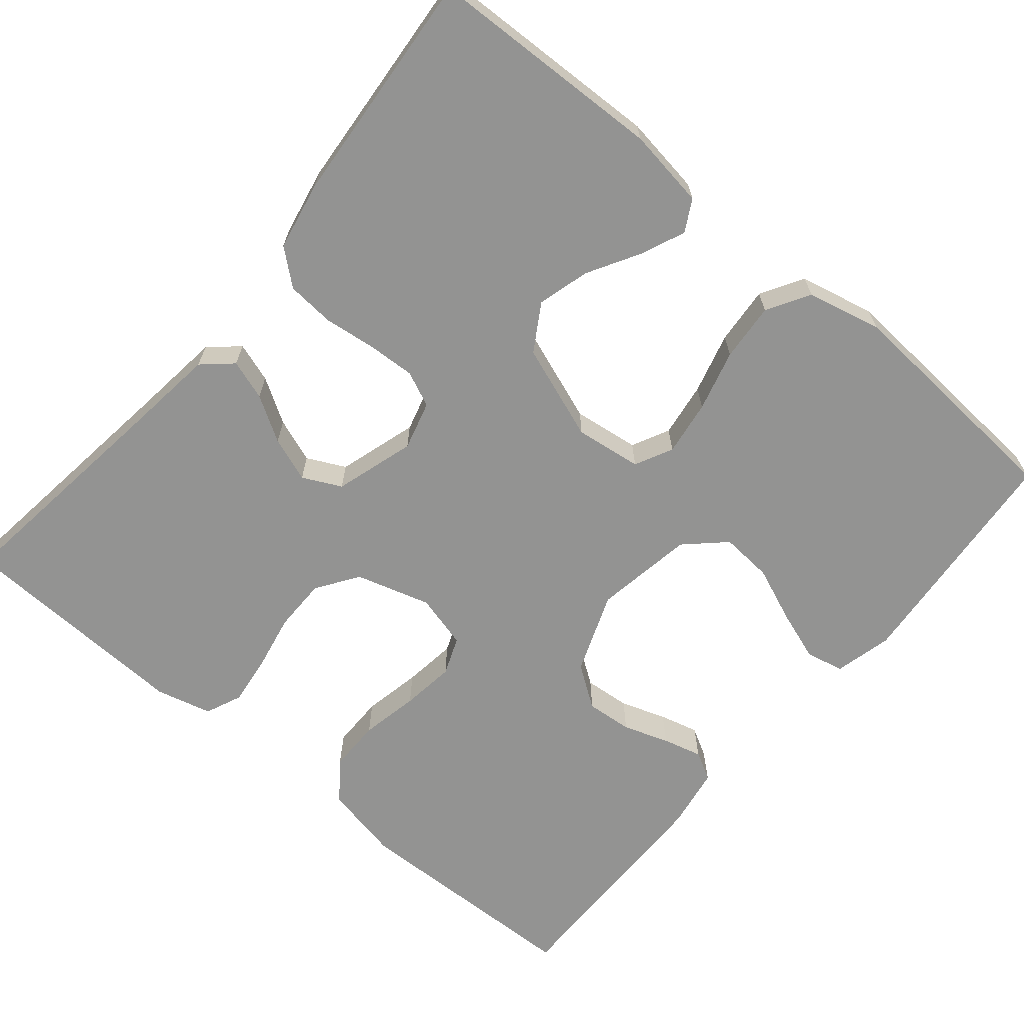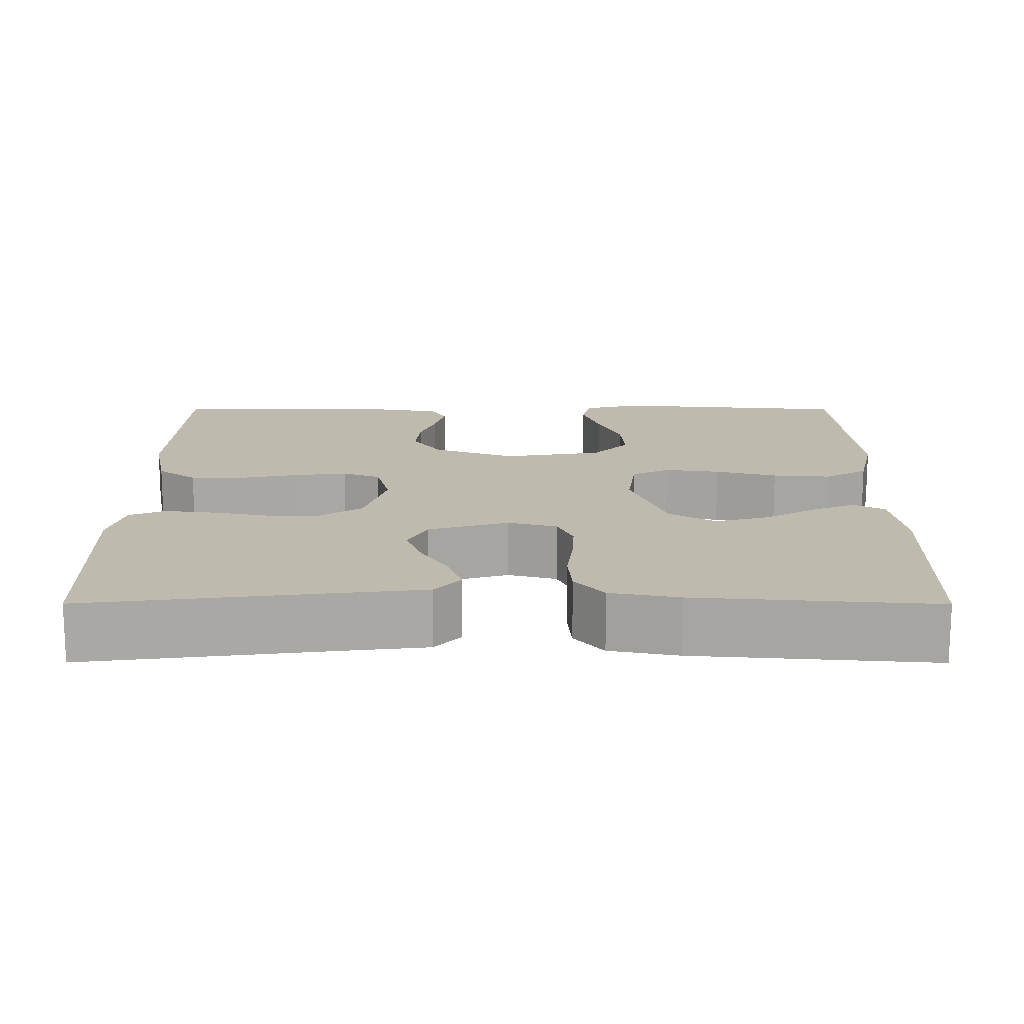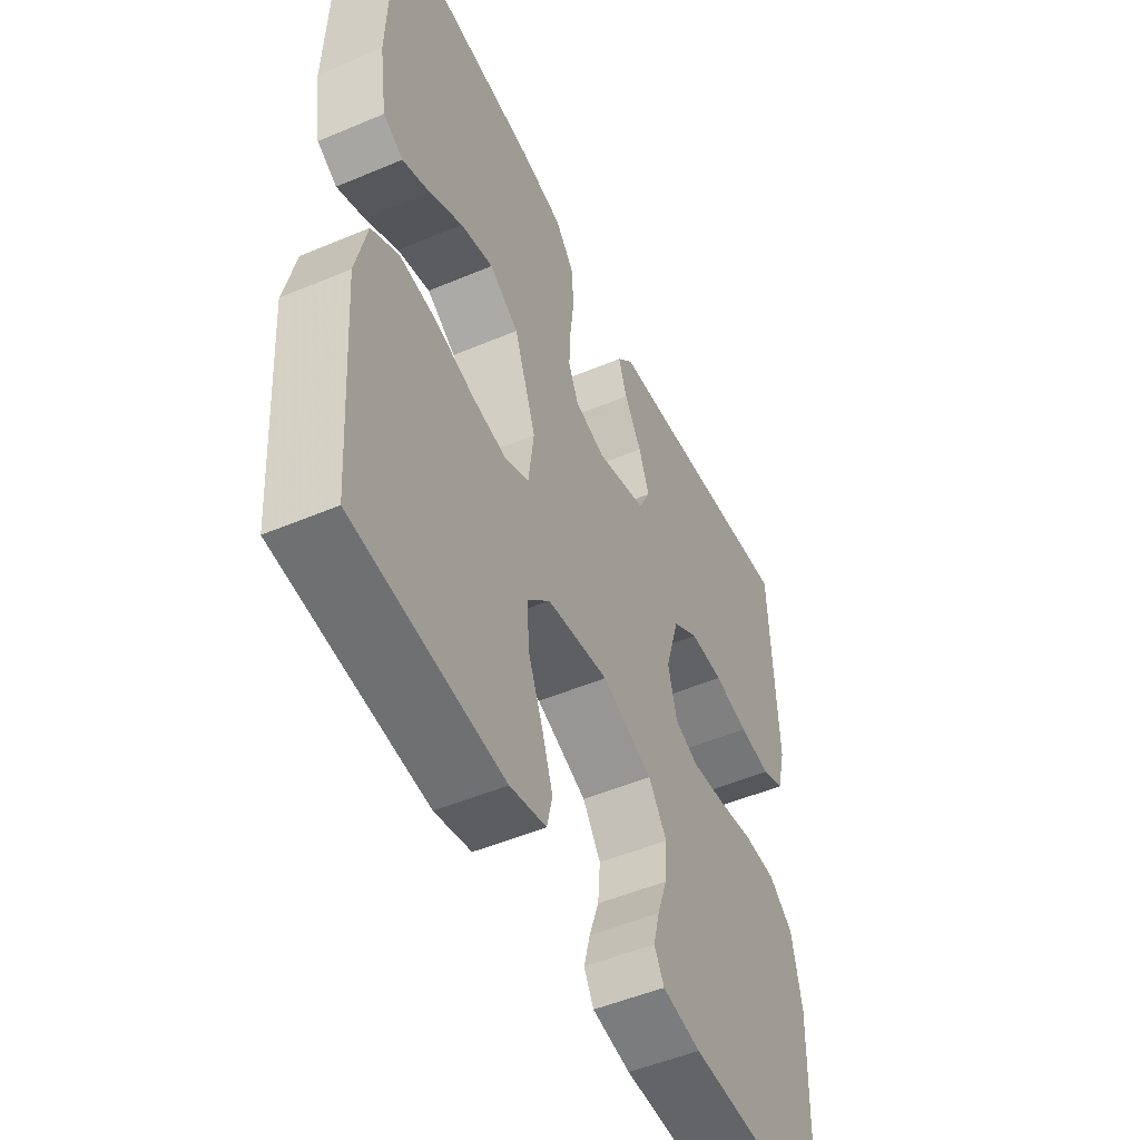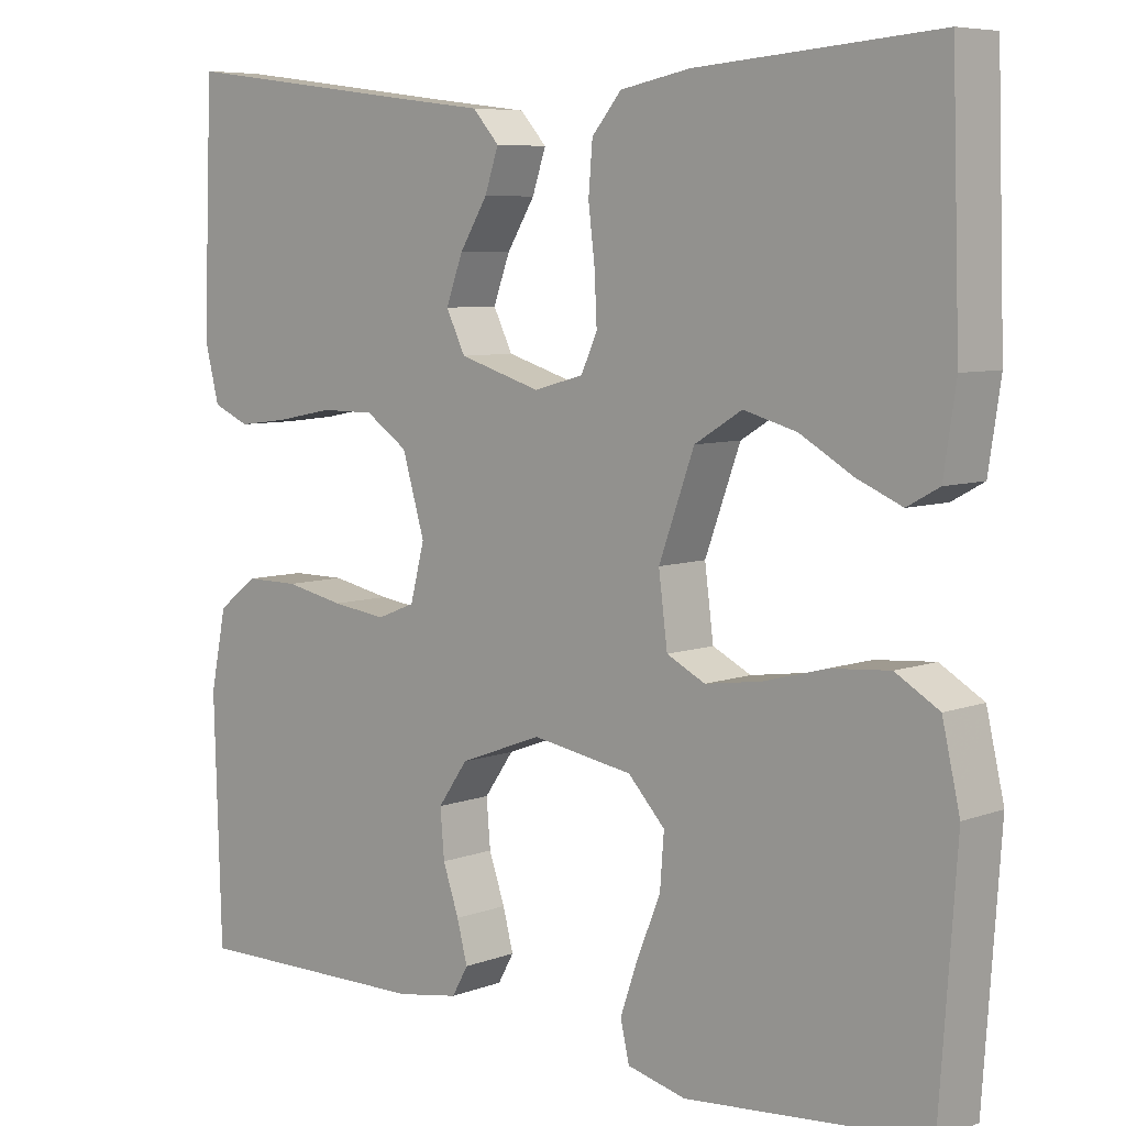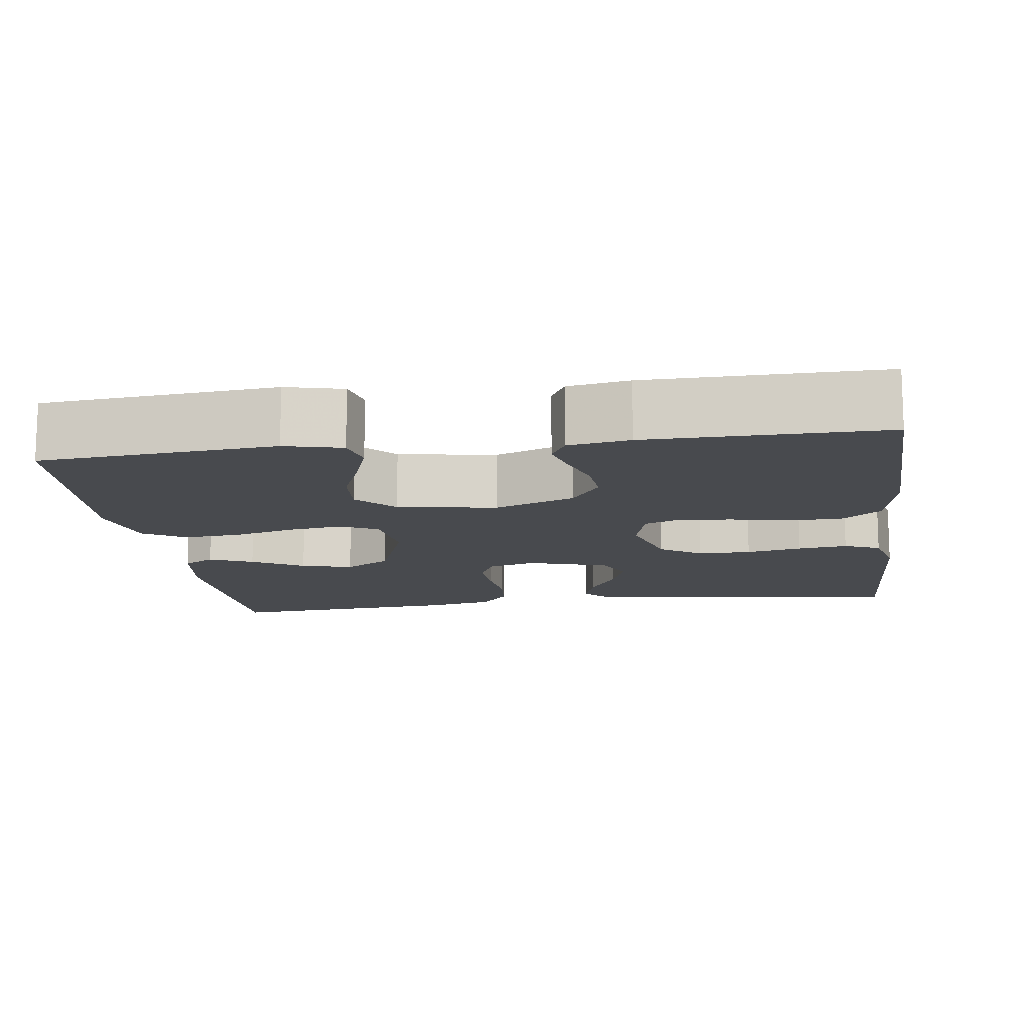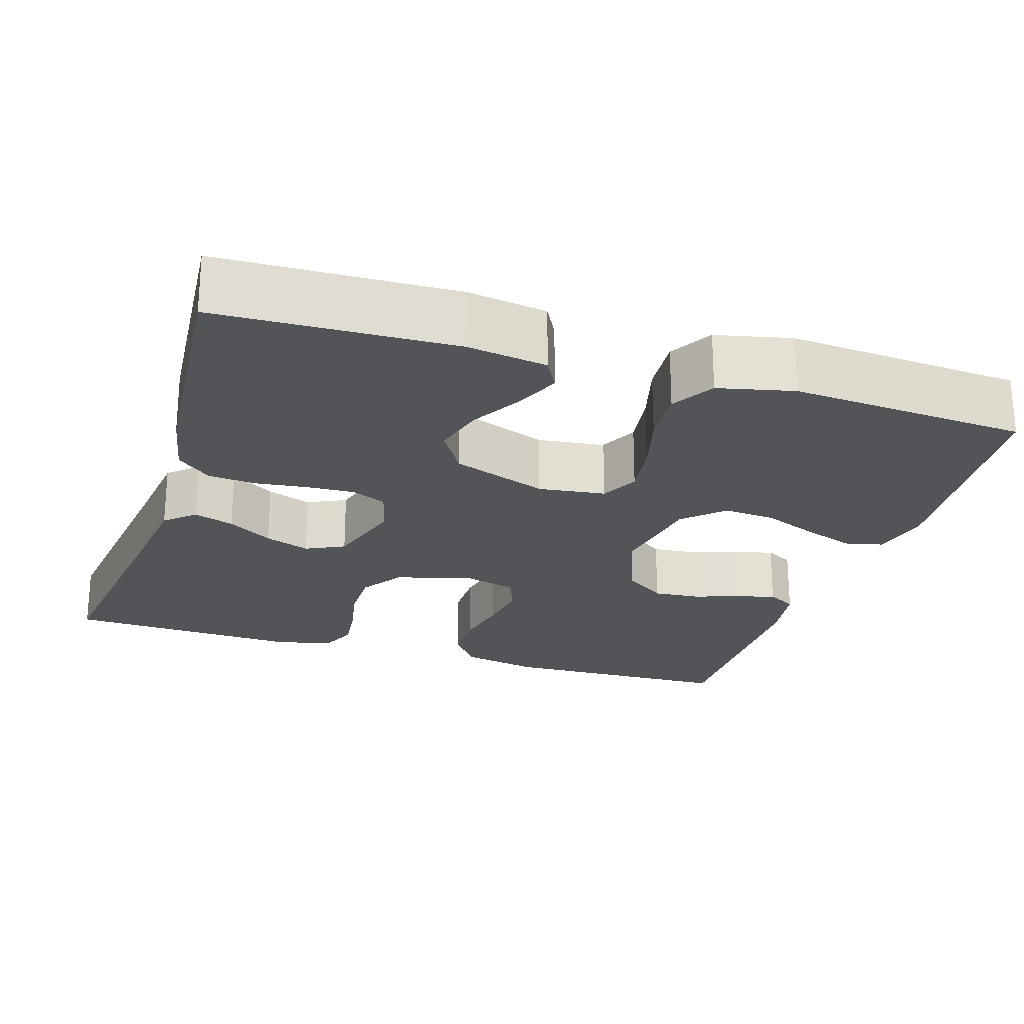
<metadata>
{"format":"obj","ext":"obj","renderer":"f3d","projection":"perspective","resolution":1024,"background":"white","views":[{"elev":-66.6,"azim":50.1,"up":"+Y"},{"elev":15.5,"azim":0.1,"up":"+Y"},{"elev":-50.6,"azim":114.8,"up":"+Z"},{"elev":6.9,"azim":42.8,"up":"+Z"},{"elev":-13.1,"azim":-172.1,"up":"+Y"},{"elev":-23.4,"azim":72.5,"up":"+Y"}]}
</metadata>
<code>
v -0.5 0.07 0.5
v -0.2 0.07 0.461
v -0.086 0.07 0.447
v -0.053 0.07 0.41
v -0.07 0.07 0.359
v -0.105 0.07 0.302
v -0.126 0.07 0.245
v -0.102 0.07 0.196
v 0 0.07 0.165
v 0.062 0.07 0.182
v 0.082 0.07 0.227
v 0.079 0.07 0.288
v 0.071 0.07 0.354
v 0.076 0.07 0.415
v 0.113 0.07 0.459
v 0.2 0.07 0.476
v 0.5 0.07 0.5
v 0.51 0.07 0.2
v 0.495 0.07 0.099
v 0.455 0.07 0.077
v 0.399 0.07 0.101
v 0.333 0.07 0.139
v 0.267 0.07 0.157
v 0.208 0.07 0.121
v 0.164 0.07 0
v 0.175 0.07 -0.085
v 0.223 0.07 -0.109
v 0.293 0.07 -0.099
v 0.371 0.07 -0.078
v 0.445 0.07 -0.072
v 0.499 0.07 -0.104
v 0.521 0.07 -0.2
v 0.5 0.07 -0.5
v 0.2 0.07 -0.526
v 0.127 0.07 -0.508
v 0.116 0.07 -0.46
v 0.138 0.07 -0.396
v 0.167 0.07 -0.325
v 0.172 0.07 -0.259
v 0.126 0.07 -0.21
v 0 0.07 -0.189
v -0.103 0.07 -0.228
v -0.14 0.07 -0.281
v -0.135 0.07 -0.34
v -0.115 0.07 -0.398
v -0.102 0.07 -0.448
v -0.122 0.07 -0.484
v -0.2 0.07 -0.497
v -0.5 0.07 -0.5
v -0.509 0.07 -0.2
v -0.489 0.07 -0.102
v -0.439 0.07 -0.064
v -0.372 0.07 -0.064
v -0.298 0.07 -0.079
v -0.23 0.07 -0.088
v -0.182 0.07 -0.069
v -0.164 0.07 0
v -0.192 0.07 0.095
v -0.245 0.07 0.131
v -0.313 0.07 0.131
v -0.384 0.07 0.117
v -0.448 0.07 0.109
v -0.494 0.07 0.129
v -0.512 0.07 0.2
v -0.5 0 0.5
v -0.2 0 0.461
v -0.086 0 0.447
v -0.053 0 0.41
v -0.07 0 0.359
v -0.105 0 0.302
v -0.126 0 0.245
v -0.102 0 0.196
v 0 0 0.165
v 0.062 0 0.182
v 0.082 0 0.227
v 0.079 0 0.288
v 0.071 0 0.354
v 0.076 0 0.415
v 0.113 0 0.459
v 0.2 0 0.476
v 0.5 0 0.5
v 0.51 0 0.2
v 0.495 0 0.099
v 0.455 0 0.077
v 0.399 0 0.101
v 0.333 0 0.139
v 0.267 0 0.157
v 0.208 0 0.121
v 0.164 0 0
v 0.175 0 -0.085
v 0.223 0 -0.109
v 0.293 0 -0.099
v 0.371 0 -0.078
v 0.445 0 -0.072
v 0.499 0 -0.104
v 0.521 0 -0.2
v 0.5 0 -0.5
v 0.2 0 -0.526
v 0.127 0 -0.508
v 0.116 0 -0.46
v 0.138 0 -0.396
v 0.167 0 -0.325
v 0.172 0 -0.259
v 0.126 0 -0.21
v 0 0 -0.189
v -0.103 0 -0.228
v -0.14 0 -0.281
v -0.135 0 -0.34
v -0.115 0 -0.398
v -0.102 0 -0.448
v -0.122 0 -0.484
v -0.2 0 -0.497
v -0.5 0 -0.5
v -0.509 0 -0.2
v -0.489 0 -0.102
v -0.439 0 -0.064
v -0.372 0 -0.064
v -0.298 0 -0.079
v -0.23 0 -0.088
v -0.182 0 -0.069
v -0.164 0 0
v -0.192 0 0.095
v -0.245 0 0.131
v -0.313 0 0.131
v -0.384 0 0.117
v -0.448 0 0.109
v -0.494 0 0.129
v -0.512 0 0.2
f 64 1 2
f 63 64 2
f 62 63 2
f 61 62 2
f 60 61 2
f 4 5 6
f 3 4 6
f 2 3 6
f 60 2 6
f 59 60 6
f 58 59 6 7
f 57 58 7 8
f 56 57 8 9
f 52 53 54
f 51 52 54
f 50 51 54
f 49 50 54
f 48 49 54
f 47 48 54
f 46 47 54
f 45 46 54
f 44 45 54
f 43 44 54 55
f 42 43 55 56
f 36 37 38
f 35 36 38
f 34 35 38
f 33 34 38
f 32 33 38
f 31 32 38
f 30 31 38
f 29 30 38
f 28 29 38
f 27 28 38 39
f 26 27 39 40
f 20 21 22
f 19 20 22
f 18 19 22
f 17 18 22
f 16 17 22
f 15 16 22
f 14 15 22
f 13 14 22
f 12 13 22
f 11 12 22 23
f 10 11 23 24
f 10 24 25
f 9 10 25
f 56 9 25
f 42 56 25
f 41 42 25
f 25 26 40 41
f 66 65 128
f 66 128 127
f 66 127 126
f 66 126 125
f 66 125 124
f 70 69 68
f 70 68 67
f 70 67 66
f 70 66 124
f 70 124 123
f 71 70 123 122
f 72 71 122 121
f 73 72 121 120
f 118 117 116
f 118 116 115
f 118 115 114
f 118 114 113
f 118 113 112
f 118 112 111
f 118 111 110
f 118 110 109
f 118 109 108
f 119 118 108 107
f 120 119 107 106
f 102 101 100
f 102 100 99
f 102 99 98
f 102 98 97
f 102 97 96
f 102 96 95
f 102 95 94
f 102 94 93
f 102 93 92
f 103 102 92 91
f 104 103 91 90
f 86 85 84
f 86 84 83
f 86 83 82
f 86 82 81
f 86 81 80
f 86 80 79
f 86 79 78
f 86 78 77
f 86 77 76
f 87 86 76 75
f 88 87 75 74
f 89 88 74
f 89 74 73
f 89 73 120
f 89 120 106
f 89 106 105
f 105 104 90 89
f 1 65 66 2
f 2 66 67 3
f 3 67 68 4
f 4 68 69 5
f 5 69 70 6
f 6 70 71 7
f 7 71 72 8
f 8 72 73 9
f 9 73 74 10
f 10 74 75 11
f 11 75 76 12
f 12 76 77 13
f 13 77 78 14
f 14 78 79 15
f 15 79 80 16
f 16 80 81 17
f 17 81 82 18
f 18 82 83 19
f 19 83 84 20
f 20 84 85 21
f 21 85 86 22
f 22 86 87 23
f 23 87 88 24
f 24 88 89 25
f 25 89 90 26
f 26 90 91 27
f 27 91 92 28
f 28 92 93 29
f 29 93 94 30
f 30 94 95 31
f 31 95 96 32
f 32 96 97 33
f 33 97 98 34
f 34 98 99 35
f 35 99 100 36
f 36 100 101 37
f 37 101 102 38
f 38 102 103 39
f 39 103 104 40
f 40 104 105 41
f 41 105 106 42
f 42 106 107 43
f 43 107 108 44
f 44 108 109 45
f 45 109 110 46
f 46 110 111 47
f 47 111 112 48
f 48 112 113 49
f 49 113 114 50
f 50 114 115 51
f 51 115 116 52
f 52 116 117 53
f 53 117 118 54
f 54 118 119 55
f 55 119 120 56
f 56 120 121 57
f 57 121 122 58
f 58 122 123 59
f 59 123 124 60
f 60 124 125 61
f 61 125 126 62
f 62 126 127 63
f 63 127 128 64
f 64 128 65 1

</code>
